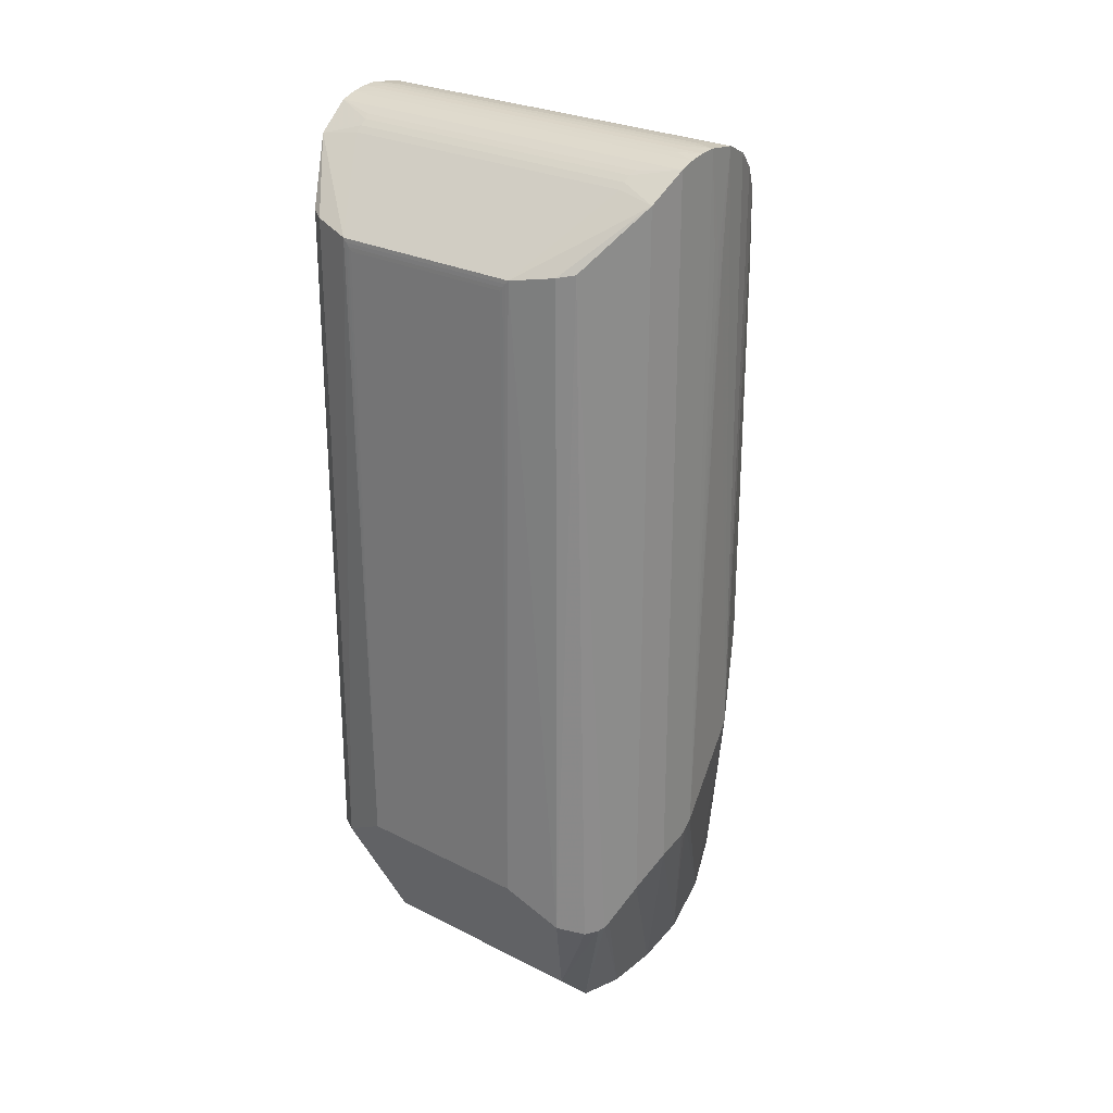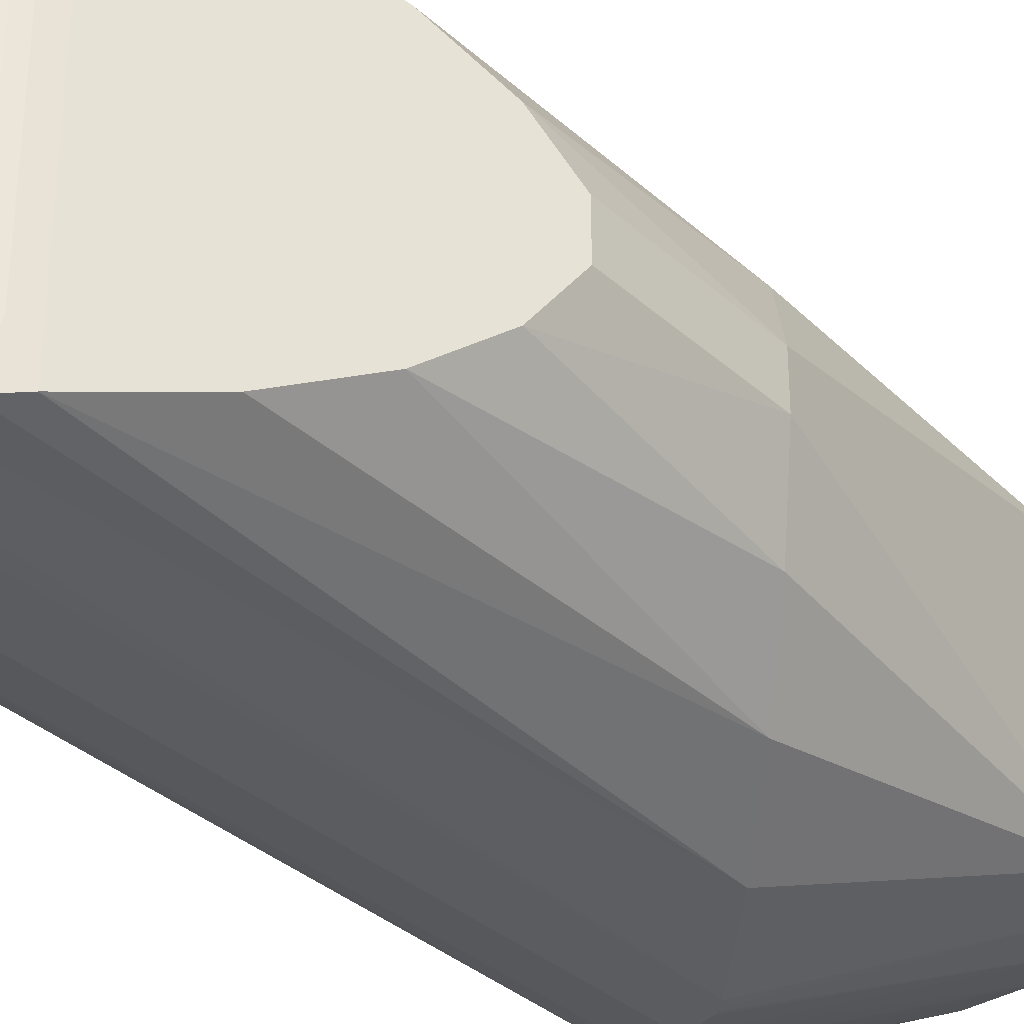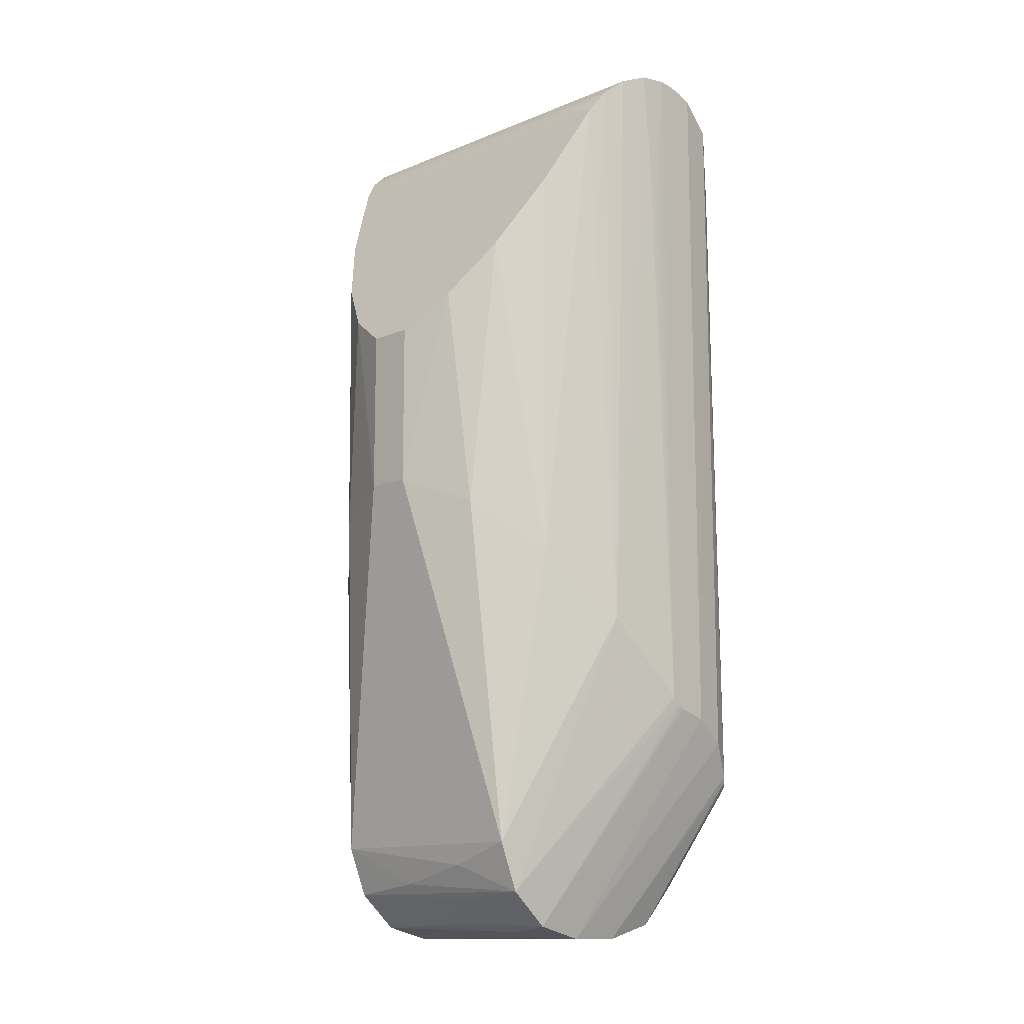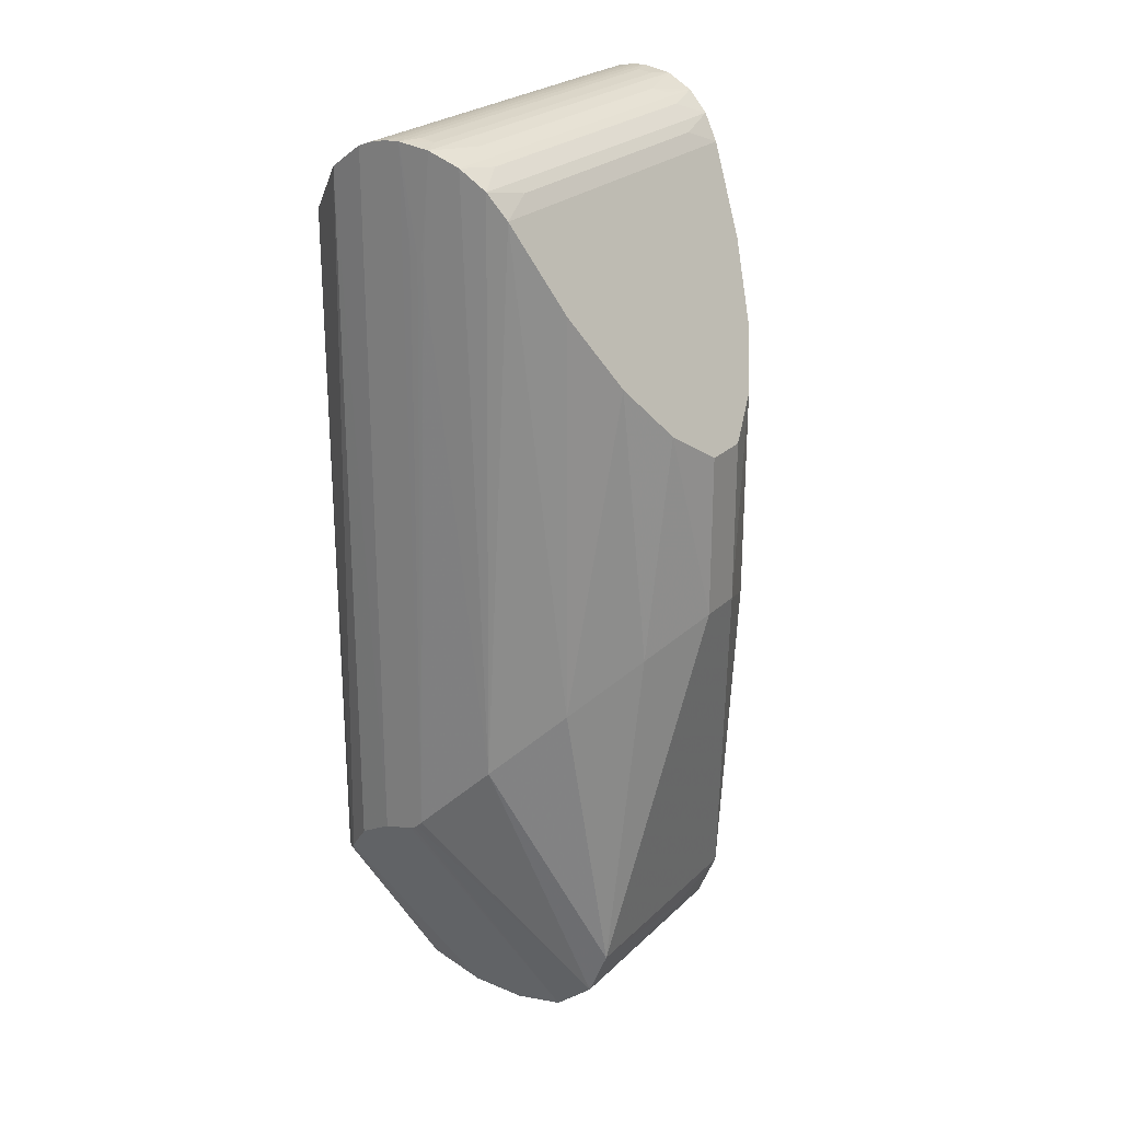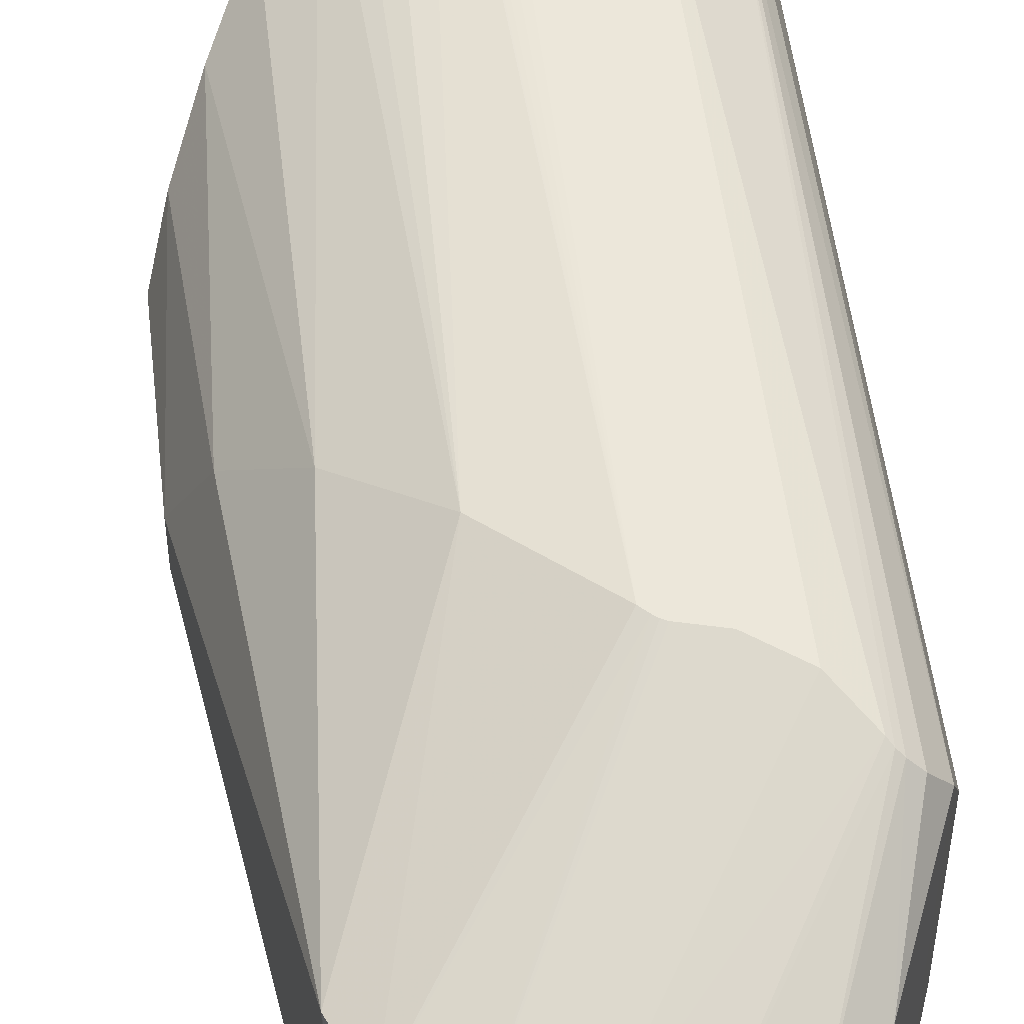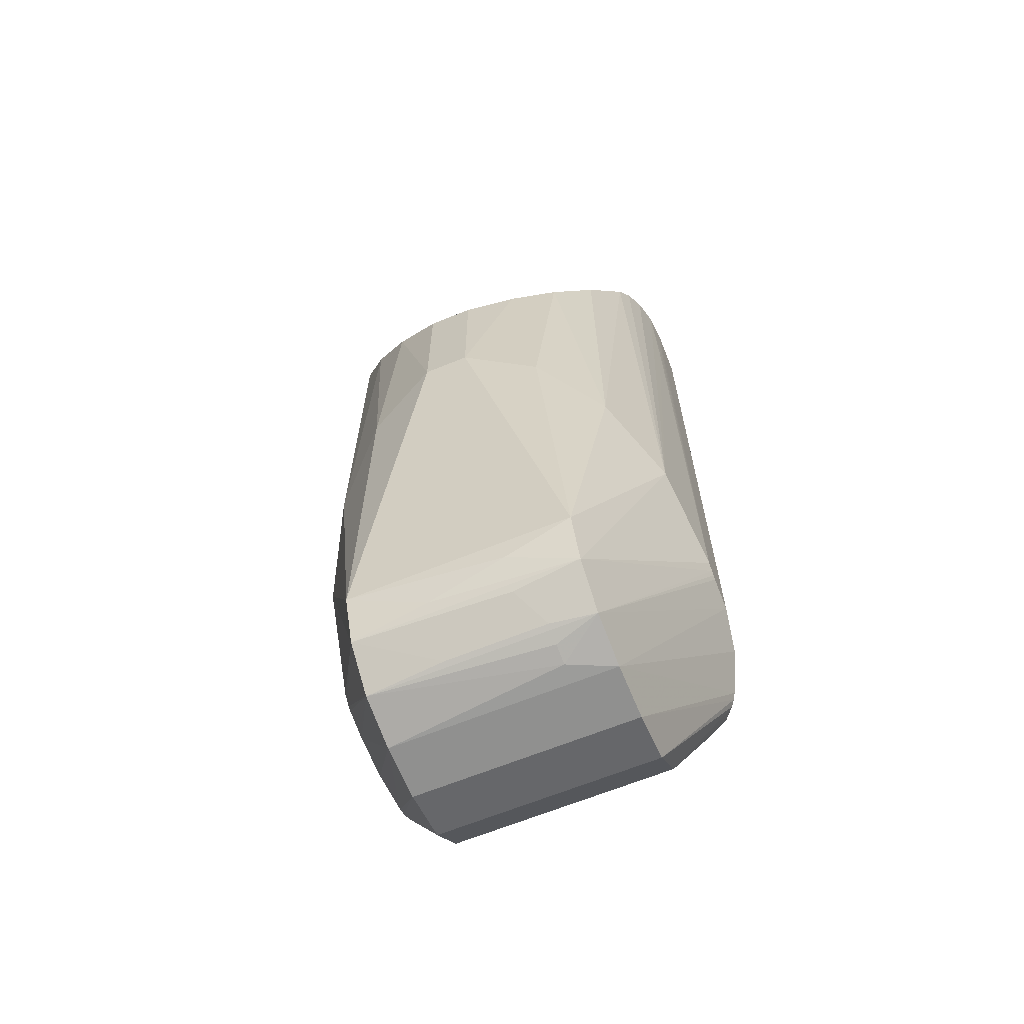
<metadata>
{"format":"obj","ext":"obj","renderer":"f3d","projection":"perspective","resolution":1024,"background":"white","views":[{"elev":26.2,"azim":128.8,"up":"+Y"},{"elev":-34.5,"azim":-139.9,"up":"+Z"},{"elev":-12.9,"azim":-46.5,"up":"+Y"},{"elev":24.9,"azim":-145.9,"up":"+Y"},{"elev":51.2,"azim":-6.6,"up":"+Z"},{"elev":-65.6,"azim":-67.8,"up":"+Y"}]}
</metadata>
<code>
v 0.002462 0.03635 0.007156
v 0.001 0.0369 0.008
v -0.003685 0.03538 0.00645
v -0.002462 0.03635 0.007156
v -0.004037 0.03495 0.006247
v -0.001 0.0369 0.008
v 0.002013 0.03658 0.00645
v 0.0003353 0.03699 0.008
v -0.0003353 0.03699 0.008
v -0.002013 0.03658 0.00645
v -0.003685 0.03538 -0.00645
v -0.002013 0.03658 -0.00645
v -0.002462 0.03635 -0.007156
v -0.001 0.0369 -0.008
v 0 0.037 -0.00645
v -0.0003353 0.03699 -0.008
v 0.0003353 0.03699 -0.008
v 0.001 0.0369 -0.008
v 0.002013 0.03658 -0.00645
v 0.002462 0.03635 -0.007156
v -0.005 -0.00433 0.003
v -0.004037 0.03495 -0.006247
v -0.00421 -0.004698 0.003
v -0 -0.005 0.003
v -0.0025 -0.005 0.003
v -0.003368 -0.004924 0.003
v -0.007438 -0.0007822 0.005
v -0.006545 -0.002939 0.005
v -0.00477 -0.004455 0.005
v -0.0025 -0.005 0.005
v 0 -0.005 0.005
v 0.0025 -0.00433 0.005
v 0.00433 -0.0025 0.005
v -0.004037 0.03495 -0.00505
v -0.0025 -0.005 -0.005
v -0.00477 -0.004455 -0.005
v -0.005 -0.00433 -0.0015
v -0.006545 -0.002939 -0.005
v -0.00683 -0.0025 -0.0015
v -0.007438 -0.0007822 -0.005
v -0.007198 -0.00171 0.002
v -0.00633 -0.003214 0.002
v -0 -0.005 -0.0015
v -0 -0.005 -0.005
v 0.00433 -0.0025 -0.005
v 0.0025 -0.00433 -0.005
v 0.001 0.032 -0.009
v -0.0003828 0.03108 -0.008993
v -0 0.033 -0.009
v -0.0003828 0.03292 -0.008993
v -0.0007071 0.03271 -0.008976
v -0.0009238 0.03238 -0.008958
v -0.001 0.032 -0.008951
v -0.0009238 0.03162 -0.008958
v -0.0007071 0.03129 -0.008976
v -0.0003828 0.03292 0.008993
v -0.0007071 0.03271 0.008976
v -0.0009238 0.03238 0.008958
v -0.001 0.032 0.008951
v -0.0009238 0.03162 0.008958
v -0.0007071 0.03129 0.008976
v -0.0003828 0.03108 0.008993
v -0 0.031 0.009
v 0.004826 0.002638 -0.008125
v 0.005002 0.002405 -0.007998
v 0.005217 0.002244 -0.007828
v 0.005677 0.002118 -0.007388
v 0.006407 0.002407 -0.006362
v 0.006407 0.002407 0.006362
v 0.005677 0.002118 0.007388
v 0.005217 0.002244 0.007828
v 0.005002 0.002405 0.007998
v 0.004826 0.002638 0.008125
v -0.004458 0.03426 0.00798
v -0.003681 0.03538 0.008316
v -0.004458 0.03426 0.006003
v -0.00303 0.03598 0.006828
v -0.002647 0.03624 0.008652
v -0.00137 0.03681 0.008907
v -0 0.037 0.009
v 0.0006837 0.03695 0.009
v 0.001355 0.03681 0.009
v 0.002 0.03658 0.009
v 0.002732 0.03619 0.007
v 0.003586 0.03548 0.008742
v 0.003034 0.03597 0.007
v 0.003319 0.03574 0.007
v -0 0.037 -0.009
v -0.00137 0.03681 -0.008907
v -0.002647 0.03624 -0.008652
v 0.0006837 0.03695 -0.009
v 0.001355 0.03681 -0.009
v 0.002 0.03658 -0.009
v 0.002732 0.03619 -0.007
v 0.003586 0.03548 -0.008742
v 0.003034 0.03597 -0.007
v 0.003319 0.03574 -0.007
v -0.00303 0.03598 -0.006828
v -0.003681 0.03538 -0.008316
v -0.004458 0.03426 -0.00798
v 0.006982 0.0325 -0.004422
v 0.006422 0.03285 -0.006332
v 0.006 0.033 -0.007
v 0.006982 0.0325 0.004422
v 0.006 0.033 0.007
v 0.006422 0.03285 0.006332
v 0.003647 0.004117 -0.008721
v 0.002 0.005123 -0.009
v -0 0.006 -0.009
v 0.000283 0.005717 -0.009
v 0.0004466 0.005585 -0.009
v 0.0006343 0.00549 -0.009
v 0.002 0.005123 0.009
v 0.0006343 0.00549 0.009
v 0.0008377 0.005436 0.009
v 0.000283 0.005717 0.009
v 0.0004466 0.005585 0.009
v 0 0.006 0.009
v 0.007 0.003828 -0.004
v 0.007 0.032 -0.004
v 0.007 0.003828 0.004
v 0.007 0.032 0.004
v 0.006992 0.03233 0.004282
v 0.006992 0.03233 -0.004282
v 0.006998 0.03217 0.004141
v 0.006998 0.03217 -0.004141
v 0.00366 0.004105 0.008716
v -0.003393 0.009393 -0.008422
v -0.006403 0.0124 -0.006754
v -0.008692 0.01469 -0.004183
v -0.01 0.016 -0.001
v -0.01 0.016 0.001
v -0.008692 0.01469 0.004183
v -0.006403 0.0124 0.006754
v -0.003393 0.009393 0.008422
v -0.01 0.02335 0.001
v -0.01 0.02335 -0.001
v -0.008027 0.02724 -0.005124
v -0.006404 0.03043 -0.006753
v -0.009246 0.02484 -0.003173
v -0.006404 0.03043 0.006753
v -0.008027 0.02724 0.005124
v -0.009246 0.02484 0.003173
f 40 27 131
f 130 40 131
f 24 43 32
f 73 85 127
f 127 30 73
f 29 21 36
f 36 23 29
f 131 27 132
f 27 133 132
f 65 46 44
f 44 32 43
f 46 32 44
f 65 44 64
f 90 89 128
f 47 93 108
f 40 128 38
f 38 128 109
f 36 21 37
f 21 42 37
f 37 38 36
f 42 38 37
f 69 105 70
f 31 30 24
f 24 32 31
f 73 30 31
f 30 29 26
f 26 29 23
f 26 23 36
f 78 135 79
f 83 7 93
f 28 135 27
f 118 135 28
f 28 38 42
f 28 42 21
f 21 29 28
f 140 137 136
f 131 137 140
f 140 130 131
f 12 89 90
f 12 79 89
f 45 32 46
f 45 68 69
f 69 68 119
f 119 68 101
f 129 128 40
f 40 130 129
f 100 129 139
f 128 129 100
f 112 108 36
f 84 83 85
f 71 70 105
f 69 70 33
f 33 45 69
f 32 45 33
f 33 71 32
f 70 71 33
f 85 105 106
f 106 104 85
f 106 105 69
f 69 104 106
f 101 97 87
f 87 104 101
f 85 104 87
f 30 26 25
f 24 30 25
f 8 80 81
f 113 127 85
f 85 83 113
f 30 127 113
f 113 29 30
f 41 28 27
f 27 40 41
f 138 140 139
f 130 140 138
f 139 129 138
f 138 129 130
f 139 140 141
f 141 140 136
f 3 11 5
f 133 142 143
f 136 132 143
f 143 132 133
f 143 141 136
f 142 141 143
f 91 93 47
f 8 81 91
f 15 80 8
f 8 88 15
f 6 79 80
f 13 90 78
f 13 12 90
f 78 79 10
f 79 12 10
f 68 45 67
f 67 103 68
f 122 119 120
f 95 97 101
f 95 108 93
f 95 107 108
f 64 107 95
f 95 103 65
f 65 64 95
f 90 128 99
f 128 100 99
f 99 100 22
f 22 11 99
f 35 64 44
f 35 107 64
f 36 108 35
f 108 107 35
f 35 26 36
f 35 44 43
f 35 25 26
f 35 43 24
f 24 25 35
f 111 112 36
f 97 95 96
f 7 83 1
f 83 84 1
f 72 71 105
f 72 85 73
f 72 105 85
f 32 71 72
f 73 31 72
f 72 31 32
f 101 104 123
f 69 119 121
f 125 123 121
f 121 119 122
f 122 125 121
f 121 104 69
f 121 123 104
f 62 61 118
f 59 135 118
f 59 79 135
f 80 79 57
f 61 62 57
f 29 113 114
f 38 28 39
f 28 41 39
f 40 38 39
f 39 41 40
f 76 100 139
f 139 141 76
f 76 141 74
f 74 5 76
f 135 74 134
f 74 141 134
f 27 135 134
f 134 133 27
f 134 142 133
f 134 141 142
f 78 77 75
f 77 99 75
f 75 135 78
f 75 74 135
f 75 5 74
f 3 5 75
f 75 11 3
f 75 99 11
f 92 83 93
f 93 91 92
f 17 91 88
f 17 88 8
f 8 91 17
f 109 128 53
f 53 128 89
f 9 15 88
f 80 15 9
f 9 6 80
f 4 13 78
f 78 10 4
f 12 13 4
f 4 10 12
f 65 103 66
f 103 67 66
f 66 46 65
f 66 45 46
f 66 67 45
f 126 120 119
f 126 125 122
f 122 120 126
f 102 95 101
f 103 95 102
f 101 68 102
f 68 103 102
f 90 99 98
f 98 99 77
f 78 90 98
f 98 77 78
f 36 38 110
f 110 111 36
f 109 111 110
f 110 38 109
f 86 96 84
f 86 84 85
f 85 87 86
f 7 1 20
f 20 1 84
f 63 62 118
f 80 62 63
f 56 62 80
f 80 57 56
f 56 57 62
f 79 59 58
f 58 57 79
f 61 57 58
f 29 114 117
f 115 114 113
f 118 117 115
f 115 117 114
f 83 81 115
f 115 113 83
f 34 76 5
f 34 11 22
f 34 5 11
f 22 100 34
f 100 76 34
f 82 81 83
f 83 92 82
f 18 91 81
f 18 92 91
f 18 82 92
f 109 50 49
f 49 50 88
f 109 55 48
f 48 50 109
f 55 50 48
f 51 50 55
f 89 88 51
f 88 50 51
f 6 9 14
f 14 88 89
f 89 79 14
f 79 6 14
f 124 119 101
f 124 126 119
f 101 123 124
f 124 123 125
f 125 126 124
f 93 7 19
f 19 20 93
f 7 20 19
f 93 20 94
f 94 95 93
f 94 96 95
f 84 96 94
f 94 20 84
f 61 58 60
f 60 58 59
f 118 61 60
f 60 59 118
f 116 28 29
f 29 117 116
f 118 28 116
f 116 117 118
f 81 82 2
f 2 18 81
f 82 18 2
f 54 51 55
f 54 55 109
f 109 53 54
f 16 9 88
f 88 14 16
f 16 14 9
f 52 54 53
f 51 54 52
f 52 53 89
f 89 51 52
f 136 137 132
f 132 137 131
f 97 96 86
f 86 87 97
f 115 81 80
f 115 63 118
f 80 63 115
f 49 91 47
f 47 108 49
f 49 111 109
f 108 112 49
f 88 91 49
f 112 111 49

</code>
